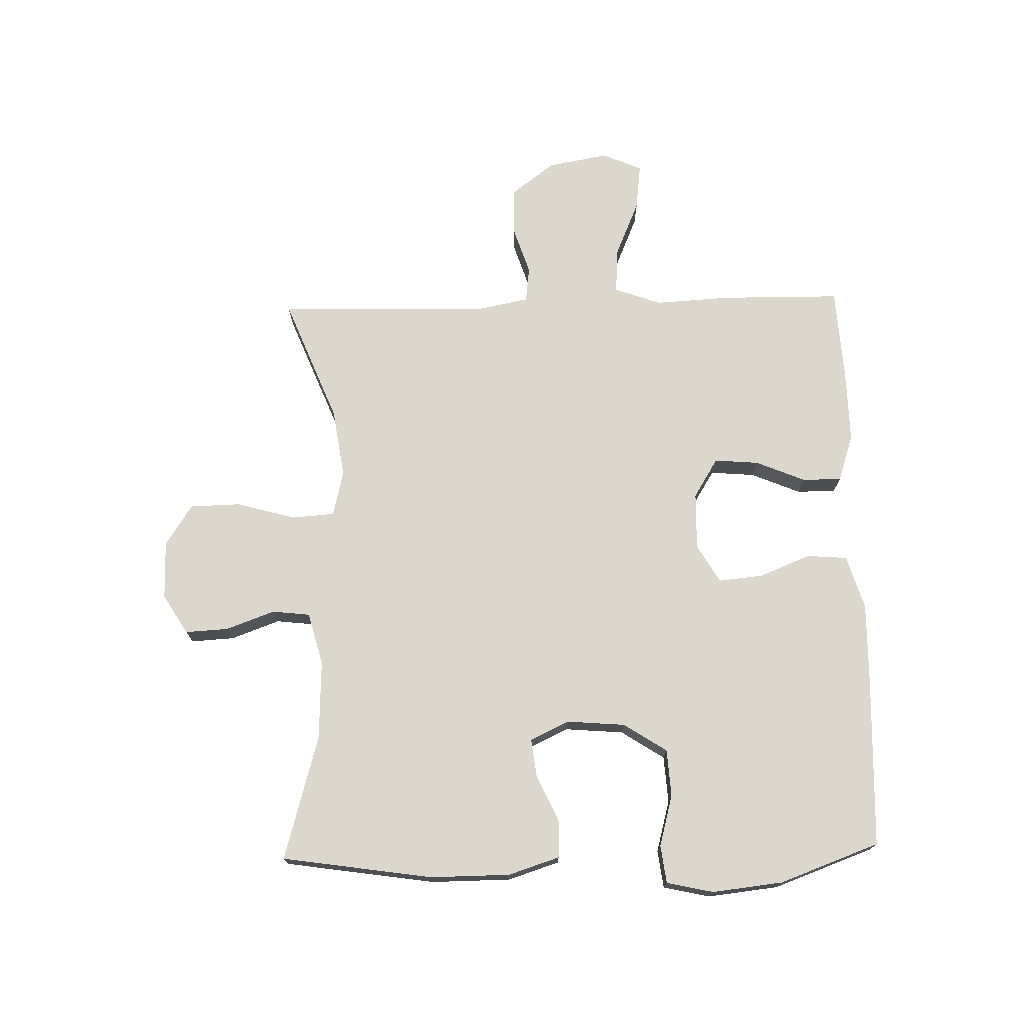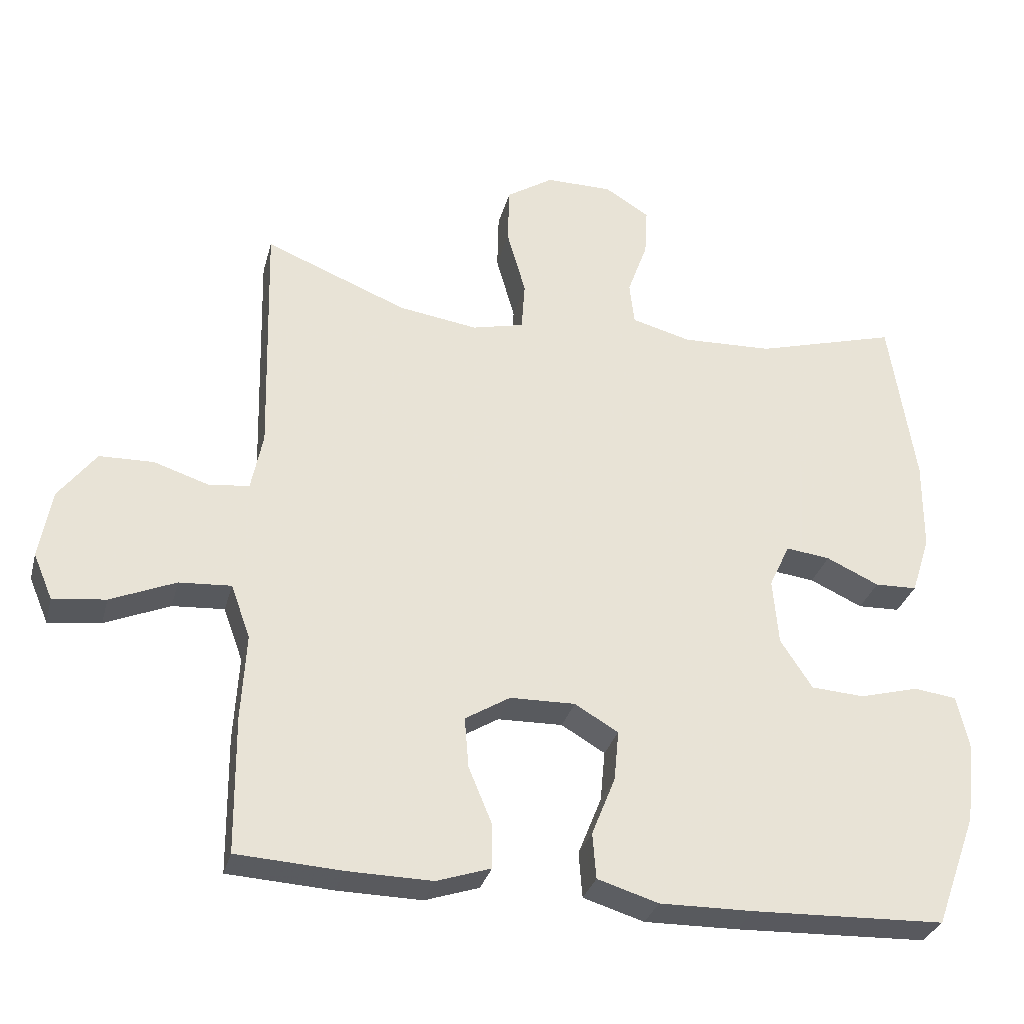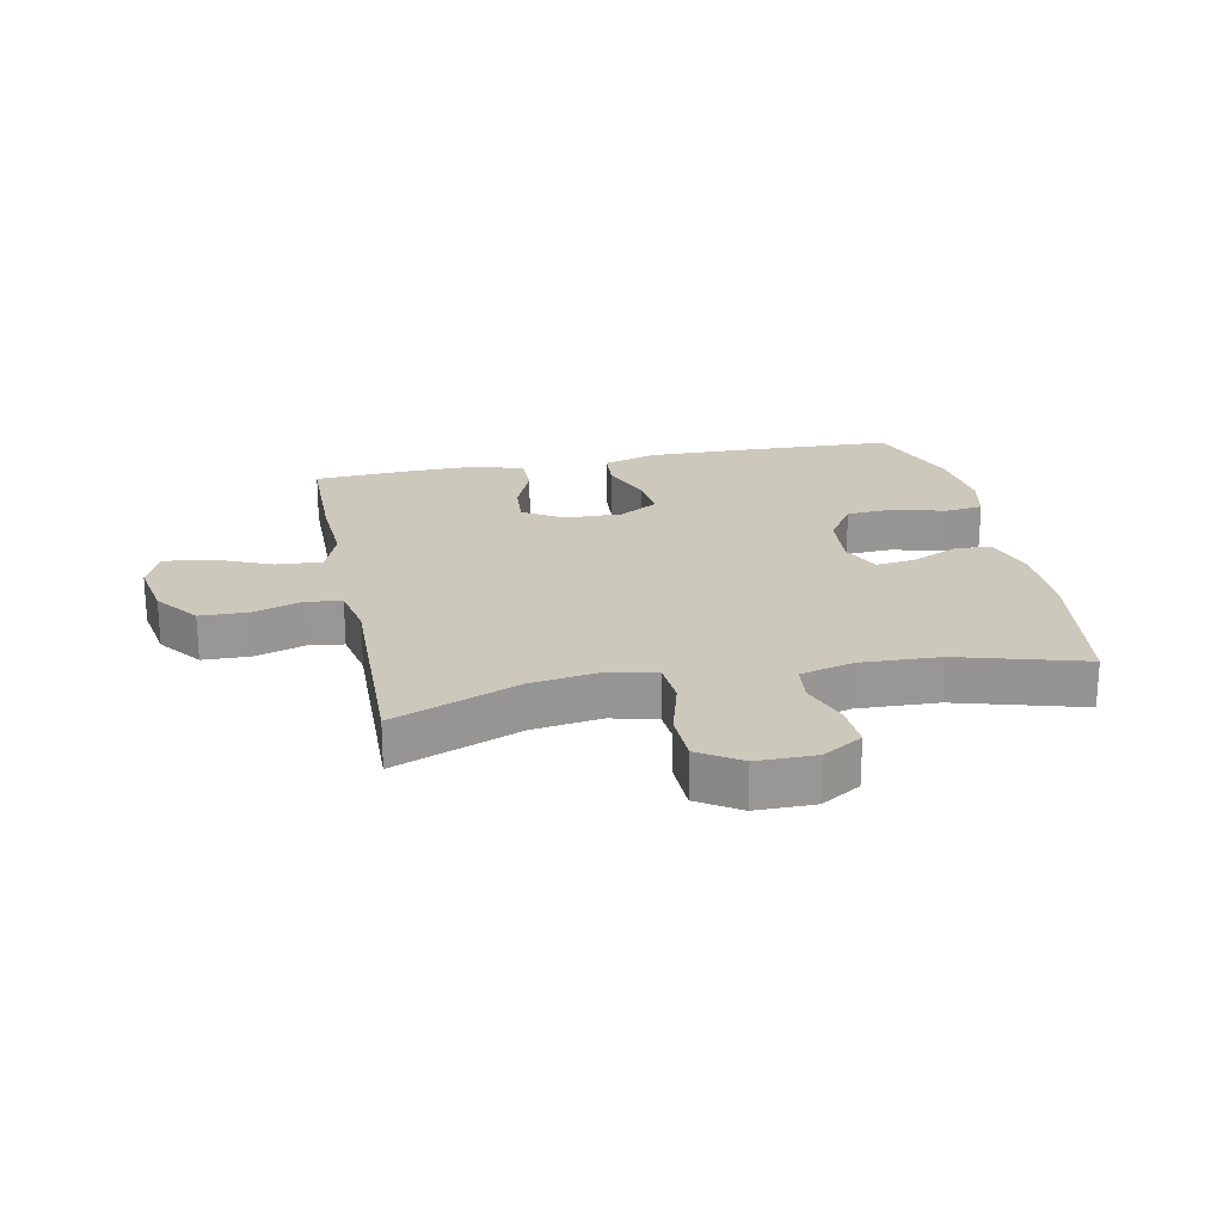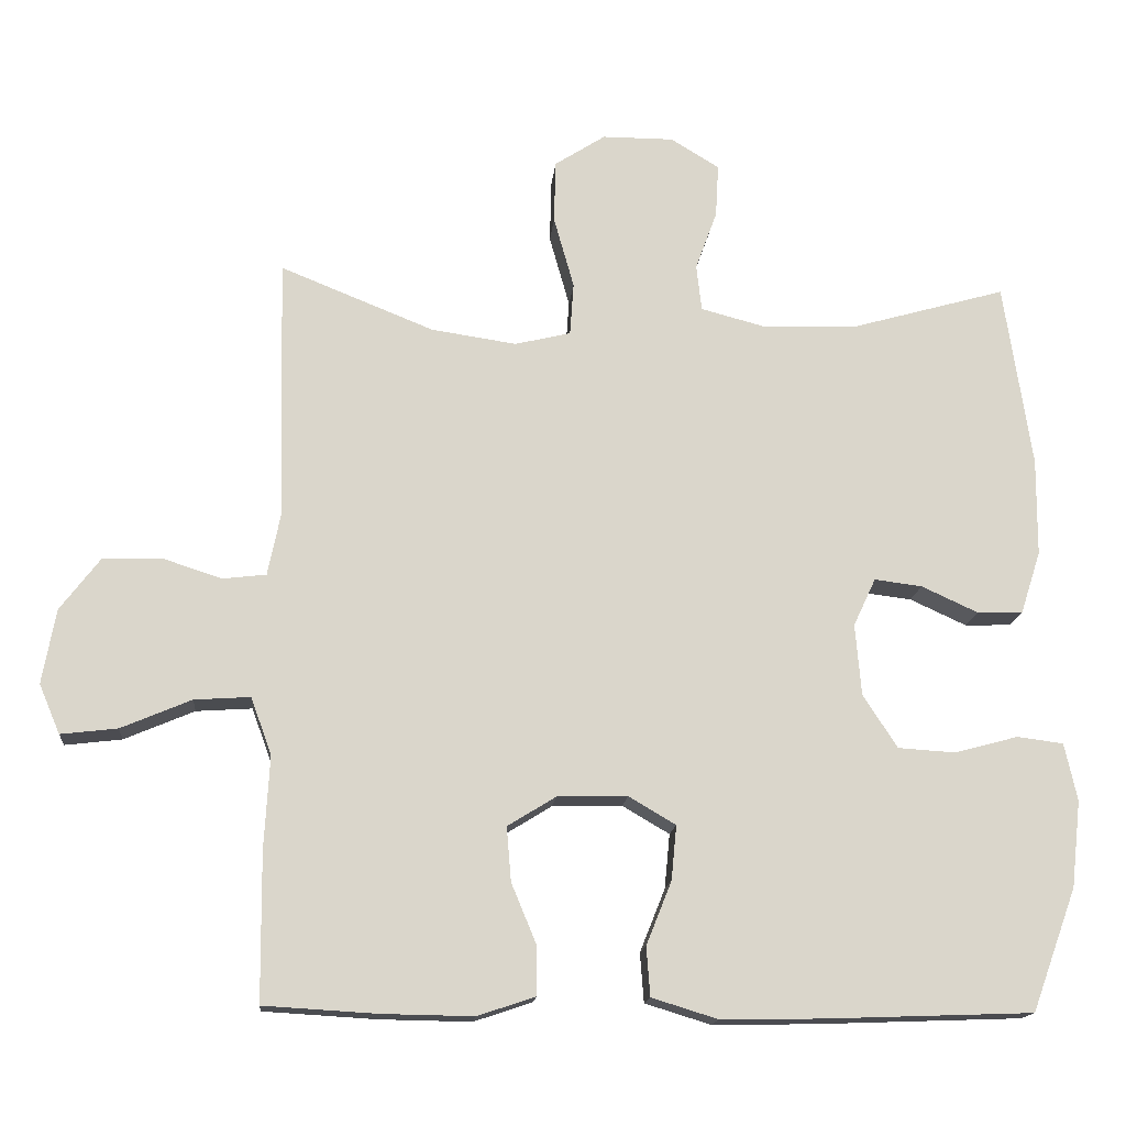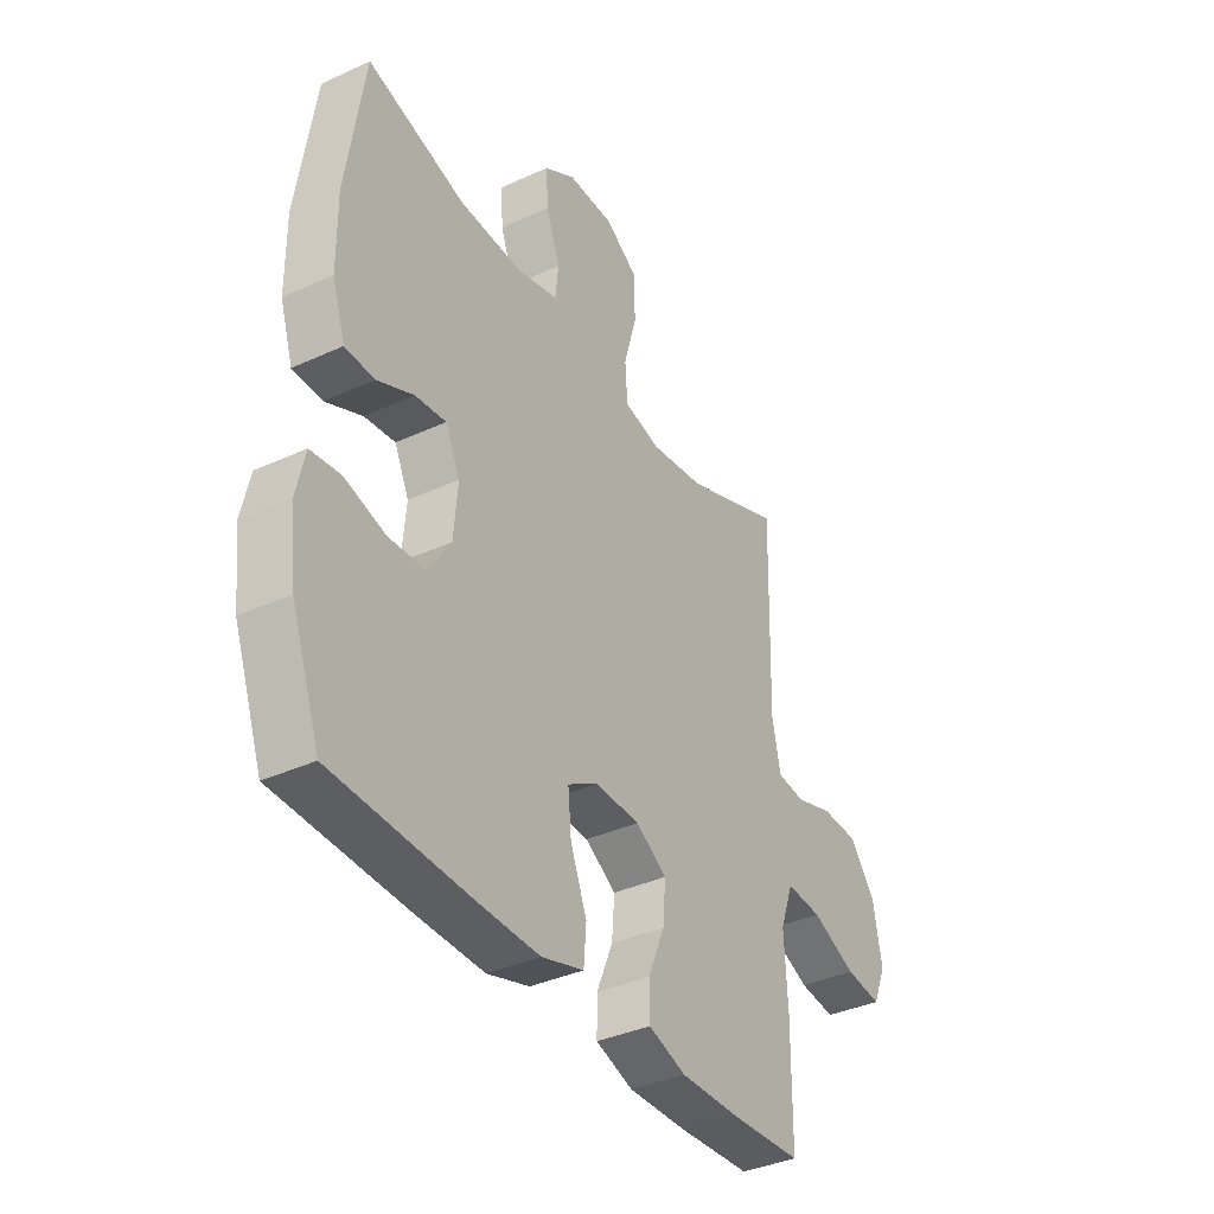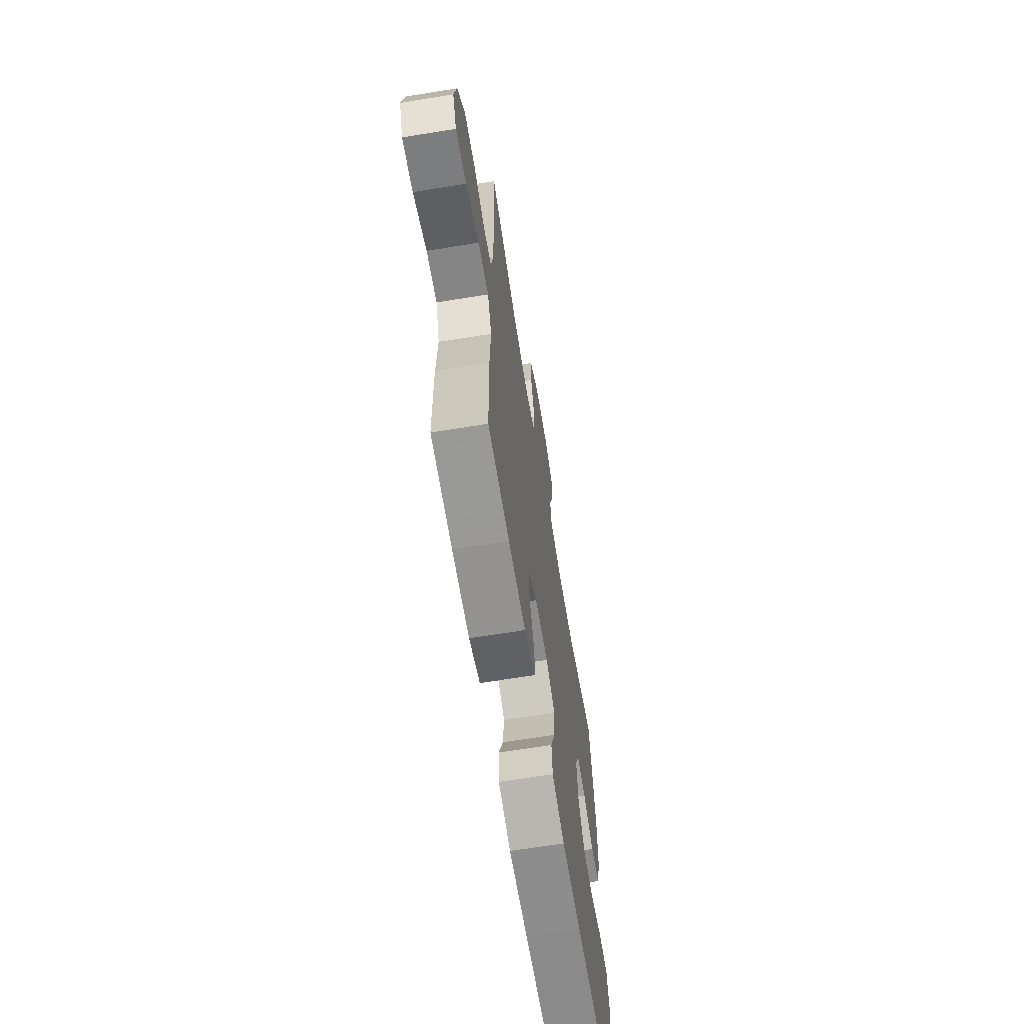
<metadata>
{"format":"obj","ext":"obj","renderer":"f3d","projection":"perspective","resolution":1024,"background":"white","views":[{"elev":73.0,"azim":88.6,"up":"+Y"},{"elev":-31.1,"azim":-14.2,"up":"+Z"},{"elev":22.1,"azim":-11.4,"up":"+Y"},{"elev":-15.6,"azim":-5.1,"up":"+Z"},{"elev":-37.2,"azim":120.6,"up":"+Z"},{"elev":-65.5,"azim":-80.7,"up":"+Z"}]}
</metadata>
<code>
v 0.5 0.07 0.5
v 0.537 0.07 0.252
v 0.536 0.07 0.121
v 0.509 0.07 0.037
v 0.448 0.07 0.035
v 0.372 0.07 0.07
v 0.308 0.07 0.078
v 0.278 0.07 0.014
v 0.286 0.07 -0.082
v 0.332 0.07 -0.153
v 0.409 0.07 -0.158
v 0.494 0.07 -0.135
v 0.556 0.07 -0.143
v 0.573 0.07 -0.22
v 0.56 0.07 -0.336
v 0.5 0.07 -0.5
v 0.221 0.07 -0.51
v 0.086 0.07 -0.512
v -0.002 0.07 -0.485
v -0.007 0.07 -0.419
v 0.027 0.07 -0.334
v 0.034 0.07 -0.261
v -0.029 0.07 -0.224
v -0.123 0.07 -0.226
v -0.188 0.07 -0.266
v -0.182 0.07 -0.339
v -0.148 0.07 -0.421
v -0.148 0.07 -0.485
v -0.226 0.07 -0.511
v -0.348 0.07 -0.509
v -0.5 0.07 -0.5
v -0.502 0.07 -0.302
v -0.495 0.07 -0.178
v -0.523 0.07 -0.101
v -0.598 0.07 -0.106
v -0.692 0.07 -0.146
v -0.768 0.07 -0.155
v -0.796 0.07 -0.089
v -0.778 0.07 0.011
v -0.724 0.07 0.082
v -0.646 0.07 0.084
v -0.566 0.07 0.058
v -0.508 0.07 0.065
v -0.491 0.07 0.149
v -0.5 0.07 0.5
v -0.294 0.07 0.417
v -0.18 0.07 0.4
v -0.105 0.07 0.418
v -0.1 0.07 0.489
v -0.127 0.07 0.585
v -0.125 0.07 0.669
v -0.057 0.07 0.713
v 0.039 0.07 0.713
v 0.104 0.07 0.673
v 0.1 0.07 0.602
v 0.071 0.07 0.522
v 0.078 0.07 0.46
v 0.164 0.07 0.437
v 0.295 0.07 0.442
v 0.5 0 0.5
v 0.537 0 0.252
v 0.536 0 0.121
v 0.509 0 0.037
v 0.448 0 0.035
v 0.372 0 0.07
v 0.308 0 0.078
v 0.278 0 0.014
v 0.286 0 -0.082
v 0.332 0 -0.153
v 0.409 0 -0.158
v 0.494 0 -0.135
v 0.556 0 -0.143
v 0.573 0 -0.22
v 0.56 0 -0.336
v 0.5 0 -0.5
v 0.221 0 -0.51
v 0.086 0 -0.512
v -0.002 0 -0.485
v -0.007 0 -0.419
v 0.027 0 -0.334
v 0.034 0 -0.261
v -0.029 0 -0.224
v -0.123 0 -0.226
v -0.188 0 -0.266
v -0.182 0 -0.339
v -0.148 0 -0.421
v -0.148 0 -0.485
v -0.226 0 -0.511
v -0.348 0 -0.509
v -0.5 0 -0.5
v -0.502 0 -0.302
v -0.495 0 -0.178
v -0.523 0 -0.101
v -0.598 0 -0.106
v -0.692 0 -0.146
v -0.768 0 -0.155
v -0.796 0 -0.089
v -0.778 0 0.011
v -0.724 0 0.082
v -0.646 0 0.084
v -0.566 0 0.058
v -0.508 0 0.065
v -0.491 0 0.149
v -0.5 0 0.5
v -0.294 0 0.417
v -0.18 0 0.4
v -0.105 0 0.418
v -0.1 0 0.489
v -0.127 0 0.585
v -0.125 0 0.669
v -0.057 0 0.713
v 0.039 0 0.713
v 0.104 0 0.673
v 0.1 0 0.602
v 0.071 0 0.522
v 0.078 0 0.46
v 0.164 0 0.437
v 0.295 0 0.442
f 54 55 56
f 53 54 56
f 52 53 56
f 51 52 56
f 50 51 56
f 49 50 56
f 48 49 56 57
f 47 48 57 58
f 44 45 46
f 43 44 46 47
f 40 41 42
f 39 40 42
f 38 39 42
f 37 38 42
f 36 37 42
f 35 36 42
f 34 35 42 43
f 47 58 59
f 43 47 59
f 34 43 59
f 33 34 59
f 31 32 33
f 30 31 33
f 29 30 33
f 28 29 33
f 27 28 33
f 26 27 33
f 19 20 21
f 18 19 21
f 17 18 21
f 16 17 21
f 15 16 21
f 14 15 21
f 13 14 21
f 12 13 21
f 11 12 21
f 10 11 21 22
f 9 10 22 23
f 4 5 6
f 3 4 6
f 2 3 6
f 1 2 6
f 59 1 6
f 59 6 7
f 33 59 7 8
f 25 26 33
f 24 25 33
f 23 24 33
f 9 23 33
f 8 9 33
f 115 114 113
f 115 113 112
f 115 112 111
f 115 111 110
f 115 110 109
f 115 109 108
f 116 115 108 107
f 117 116 107 106
f 105 104 103
f 106 105 103 102
f 101 100 99
f 101 99 98
f 101 98 97
f 101 97 96
f 101 96 95
f 101 95 94
f 102 101 94 93
f 118 117 106
f 118 106 102
f 118 102 93
f 118 93 92
f 92 91 90
f 92 90 89
f 92 89 88
f 92 88 87
f 92 87 86
f 92 86 85
f 80 79 78
f 80 78 77
f 80 77 76
f 80 76 75
f 80 75 74
f 80 74 73
f 80 73 72
f 80 72 71
f 80 71 70
f 81 80 70 69
f 82 81 69 68
f 65 64 63
f 65 63 62
f 65 62 61
f 65 61 60
f 65 60 118
f 66 65 118
f 67 66 118 92
f 92 85 84
f 92 84 83
f 92 83 82
f 92 82 68
f 92 68 67
f 1 60 61 2
f 2 61 62 3
f 3 62 63 4
f 4 63 64 5
f 5 64 65 6
f 6 65 66 7
f 7 66 67 8
f 8 67 68 9
f 9 68 69 10
f 10 69 70 11
f 11 70 71 12
f 12 71 72 13
f 13 72 73 14
f 14 73 74 15
f 15 74 75 16
f 16 75 76 17
f 17 76 77 18
f 18 77 78 19
f 19 78 79 20
f 20 79 80 21
f 21 80 81 22
f 22 81 82 23
f 23 82 83 24
f 24 83 84 25
f 25 84 85 26
f 26 85 86 27
f 27 86 87 28
f 28 87 88 29
f 29 88 89 30
f 30 89 90 31
f 31 90 91 32
f 32 91 92 33
f 33 92 93 34
f 34 93 94 35
f 35 94 95 36
f 36 95 96 37
f 37 96 97 38
f 38 97 98 39
f 39 98 99 40
f 40 99 100 41
f 41 100 101 42
f 42 101 102 43
f 43 102 103 44
f 44 103 104 45
f 45 104 105 46
f 46 105 106 47
f 47 106 107 48
f 48 107 108 49
f 49 108 109 50
f 50 109 110 51
f 51 110 111 52
f 52 111 112 53
f 53 112 113 54
f 54 113 114 55
f 55 114 115 56
f 56 115 116 57
f 57 116 117 58
f 58 117 118 59
f 59 118 60 1

</code>
